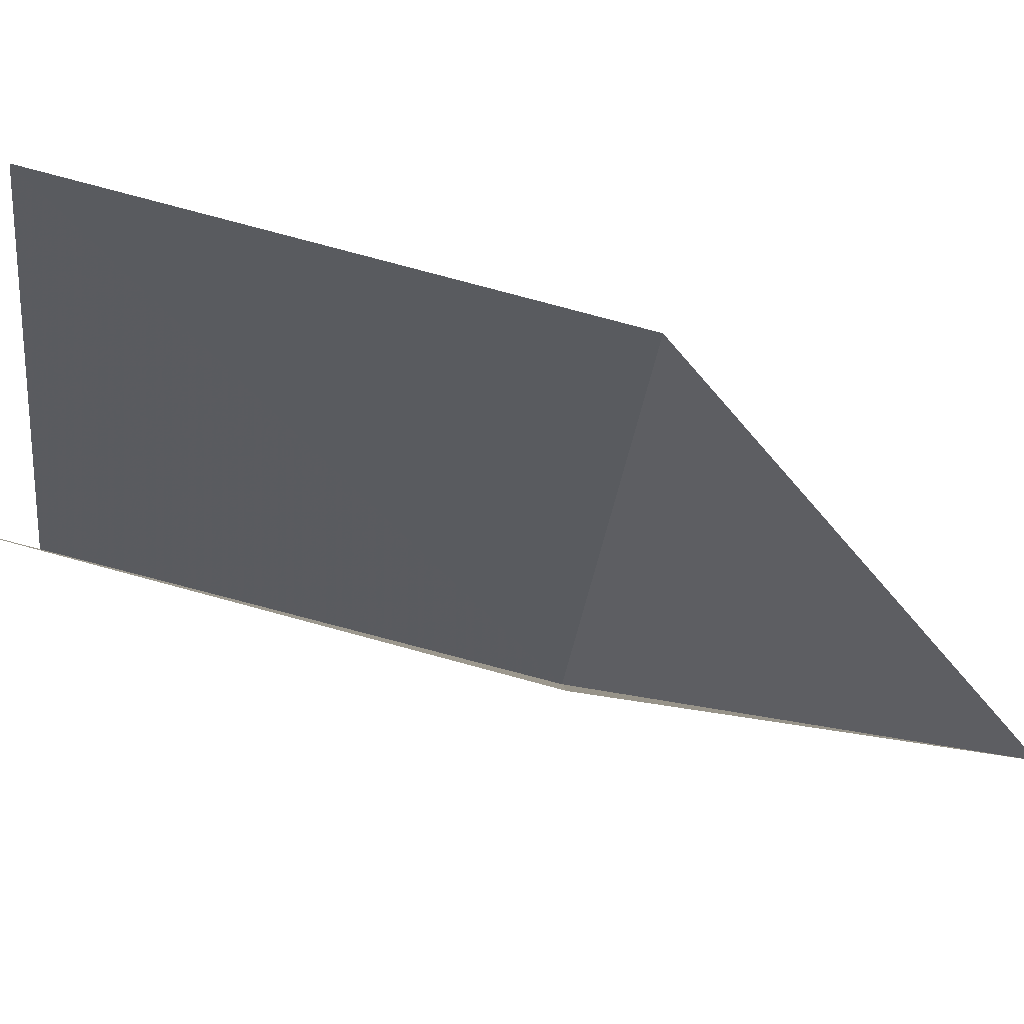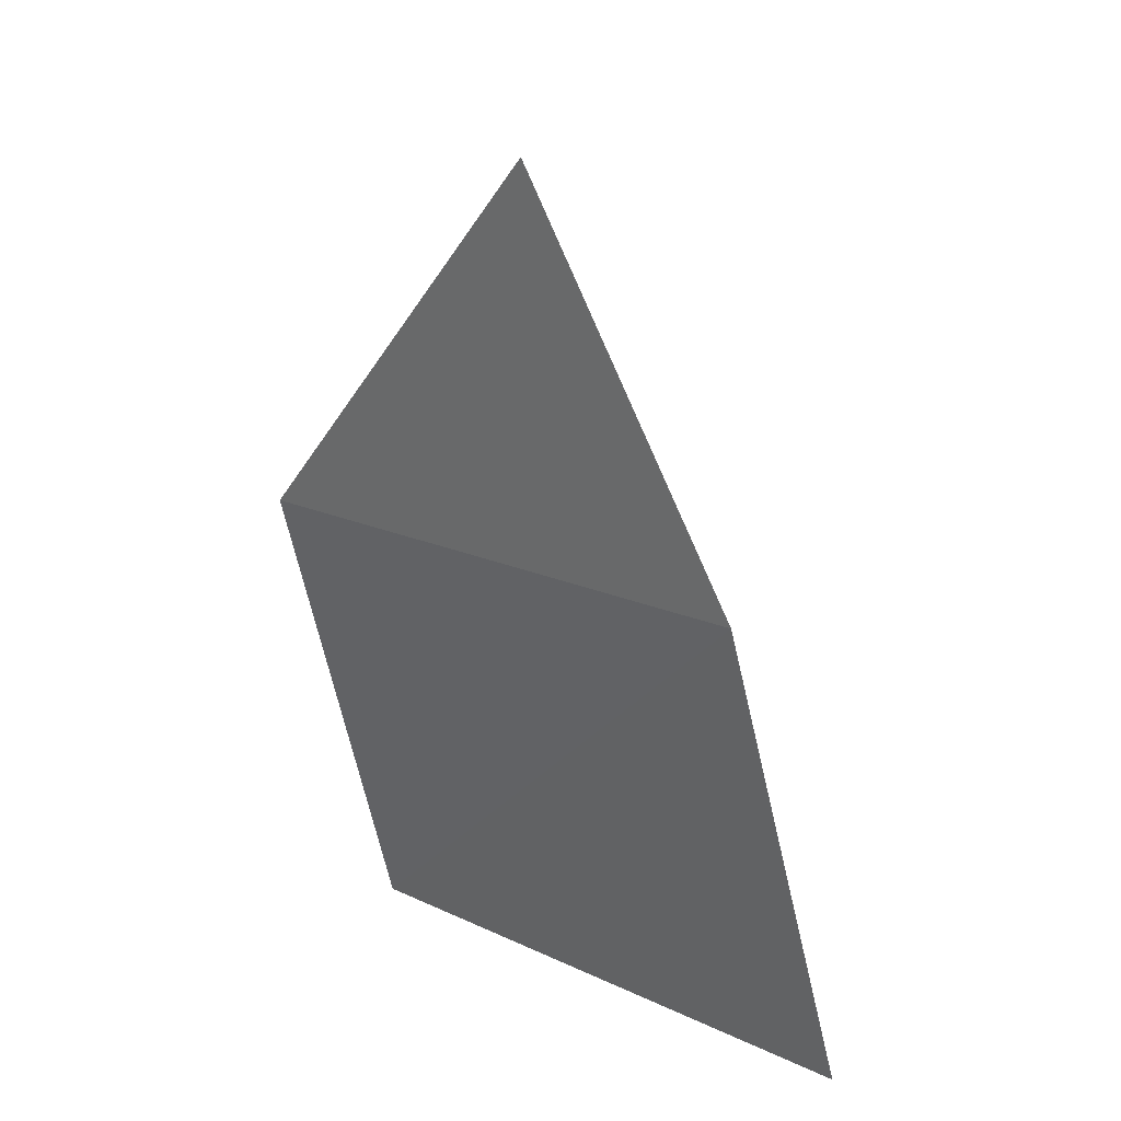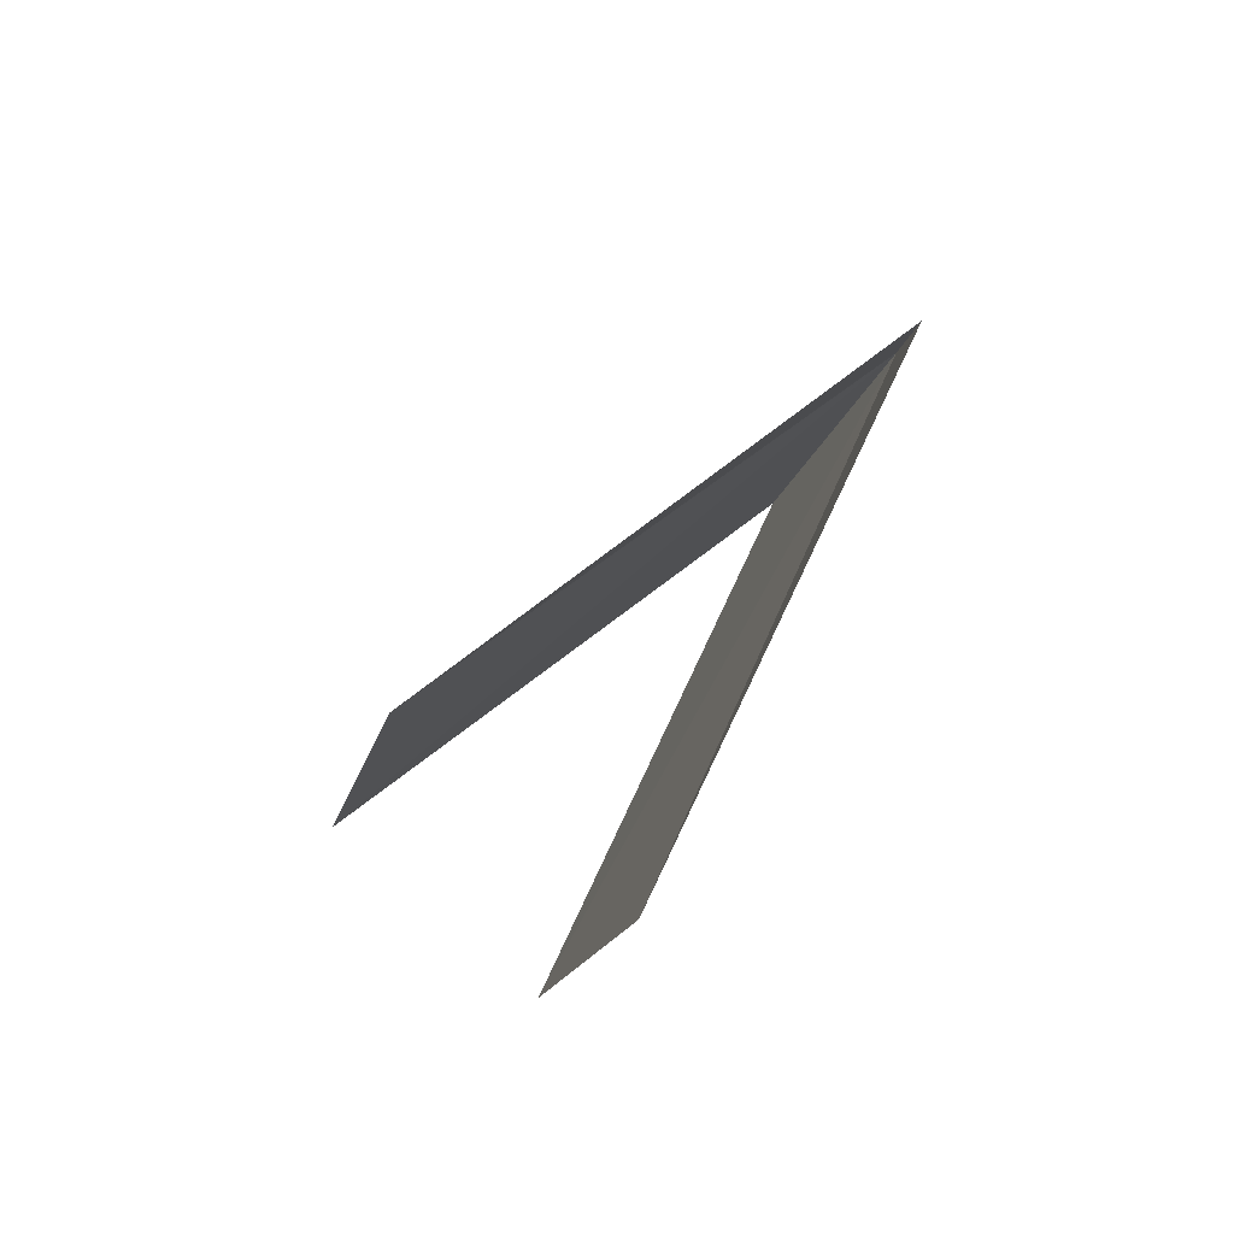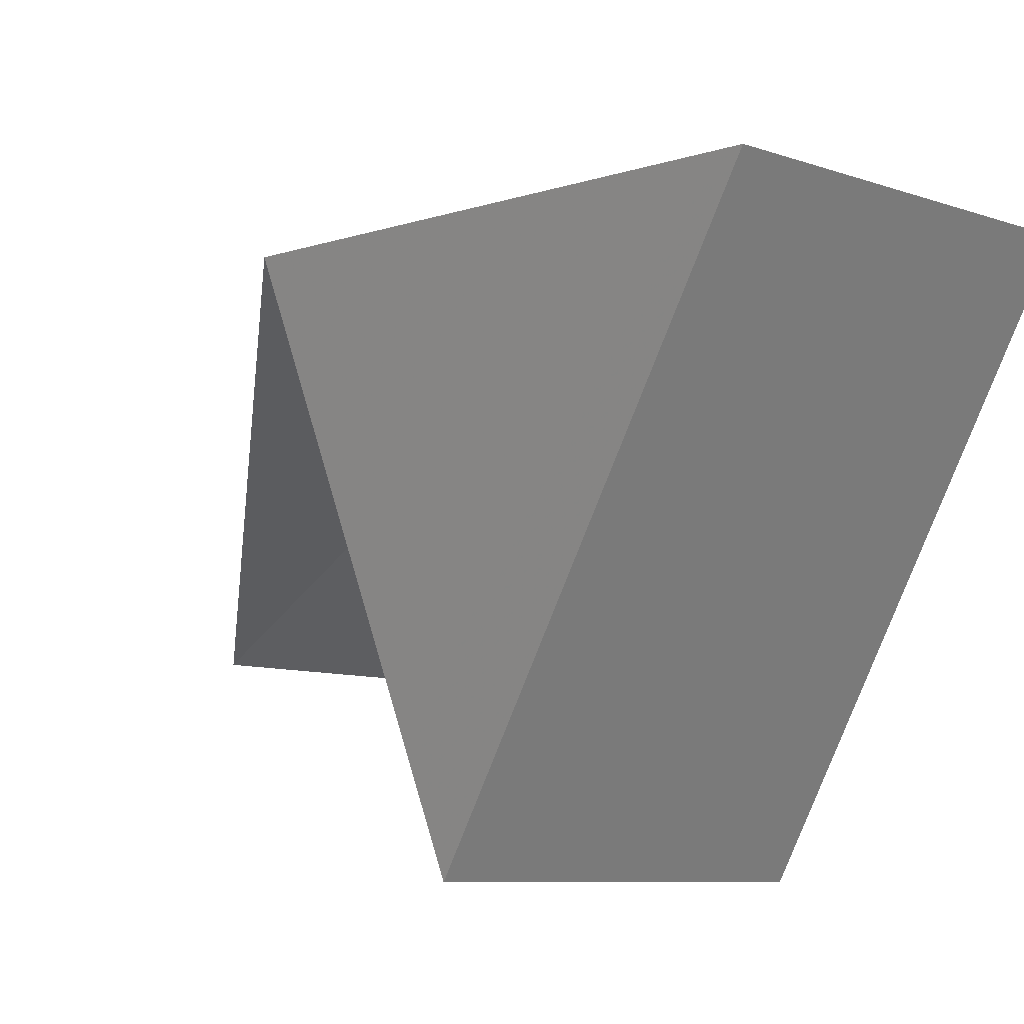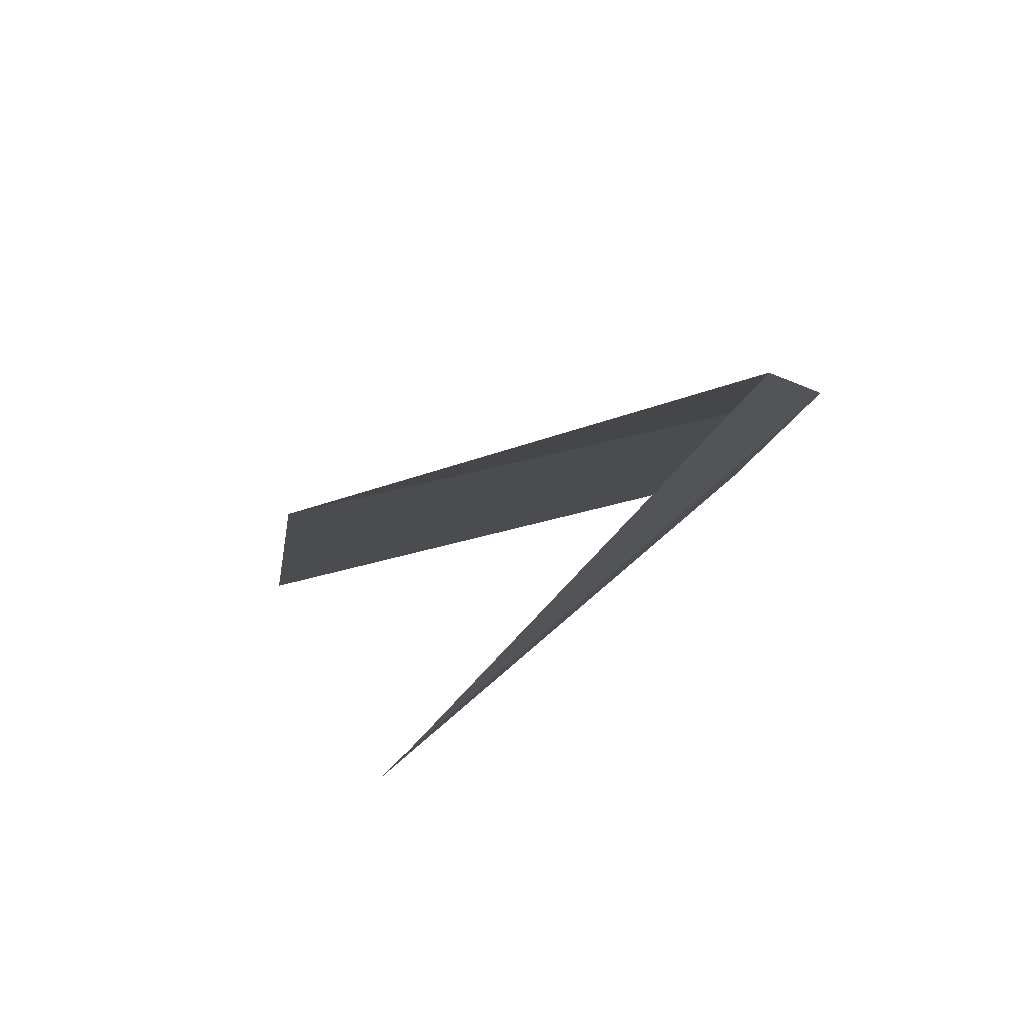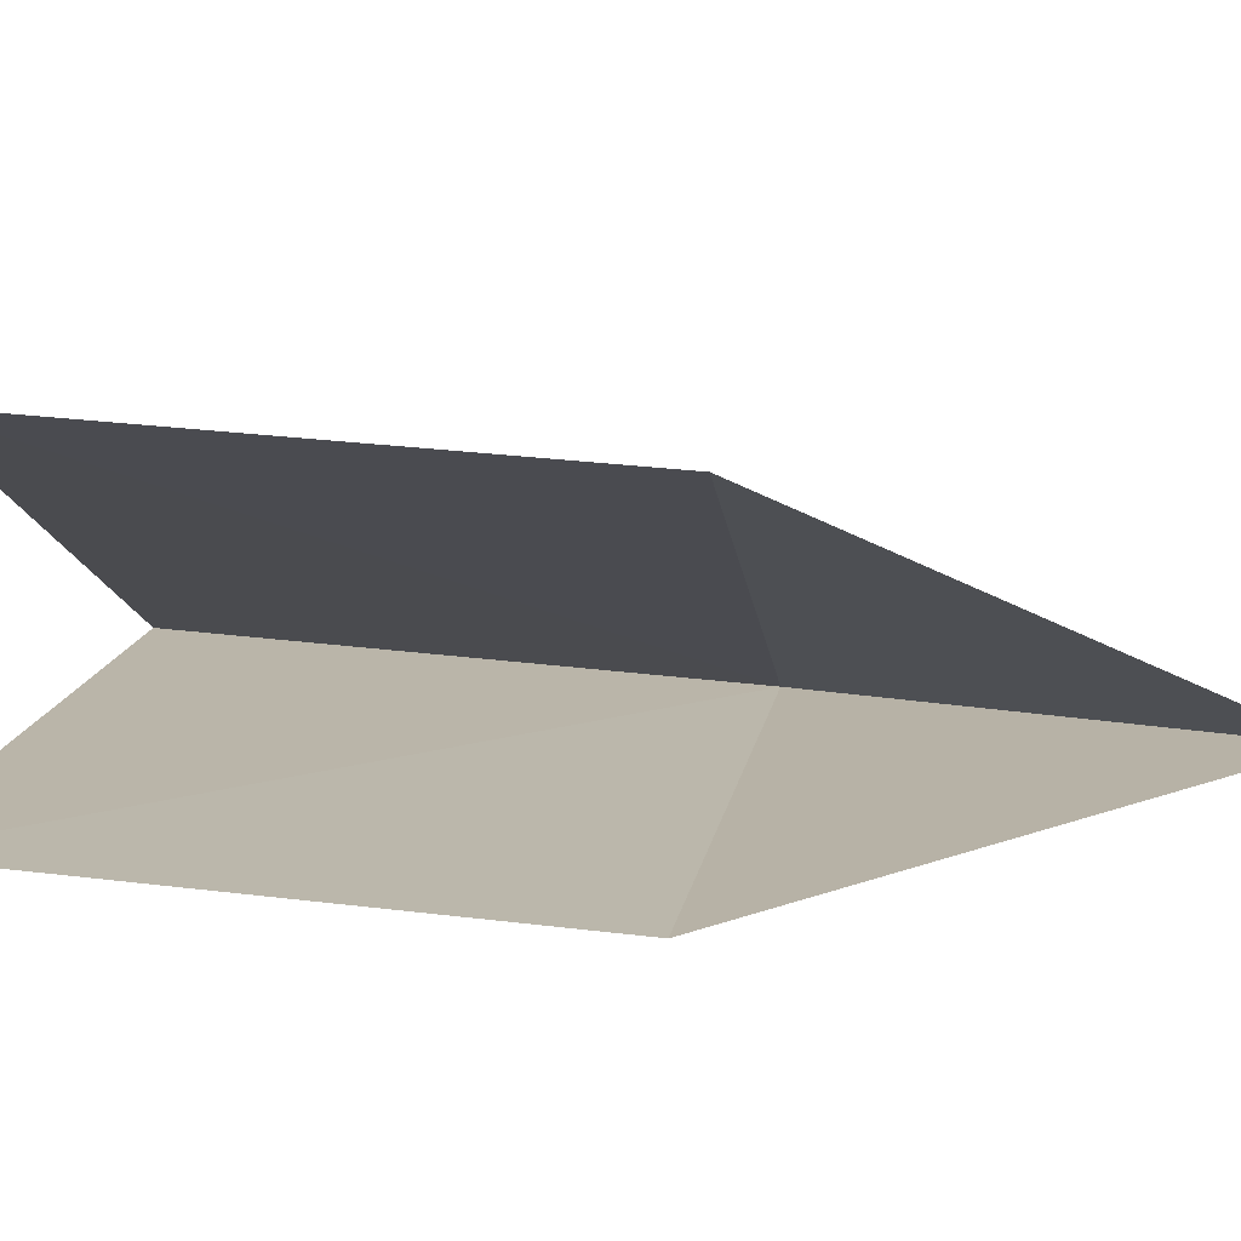
<metadata>
{"format":"obj","ext":"obj","renderer":"f3d","projection":"perspective","resolution":1024,"background":"white","views":[{"elev":-58.6,"azim":-91.1,"up":"+Y"},{"elev":19.1,"azim":98.9,"up":"+Z"},{"elev":65.4,"azim":-10.4,"up":"+Z"},{"elev":-19.7,"azim":46.6,"up":"+Y"},{"elev":66.9,"azim":13.6,"up":"+Z"},{"elev":-43.3,"azim":-76.5,"up":"+Y"}]}
</metadata>
<code>
v -26.35 -27.26 56.94
v -26.81 -28.68 59.82
v -28.82 -30.89 56.84
v -29.44 -30.25 53.31
v -26.86 -26.52 53.42
v -30.14 -29.45 57.34
v -30.76 -28.8 53.81
f 1 2 3
f 1 3 4
f 1 4 5
f 1 6 2
f 1 7 6
f 1 5 7

</code>
